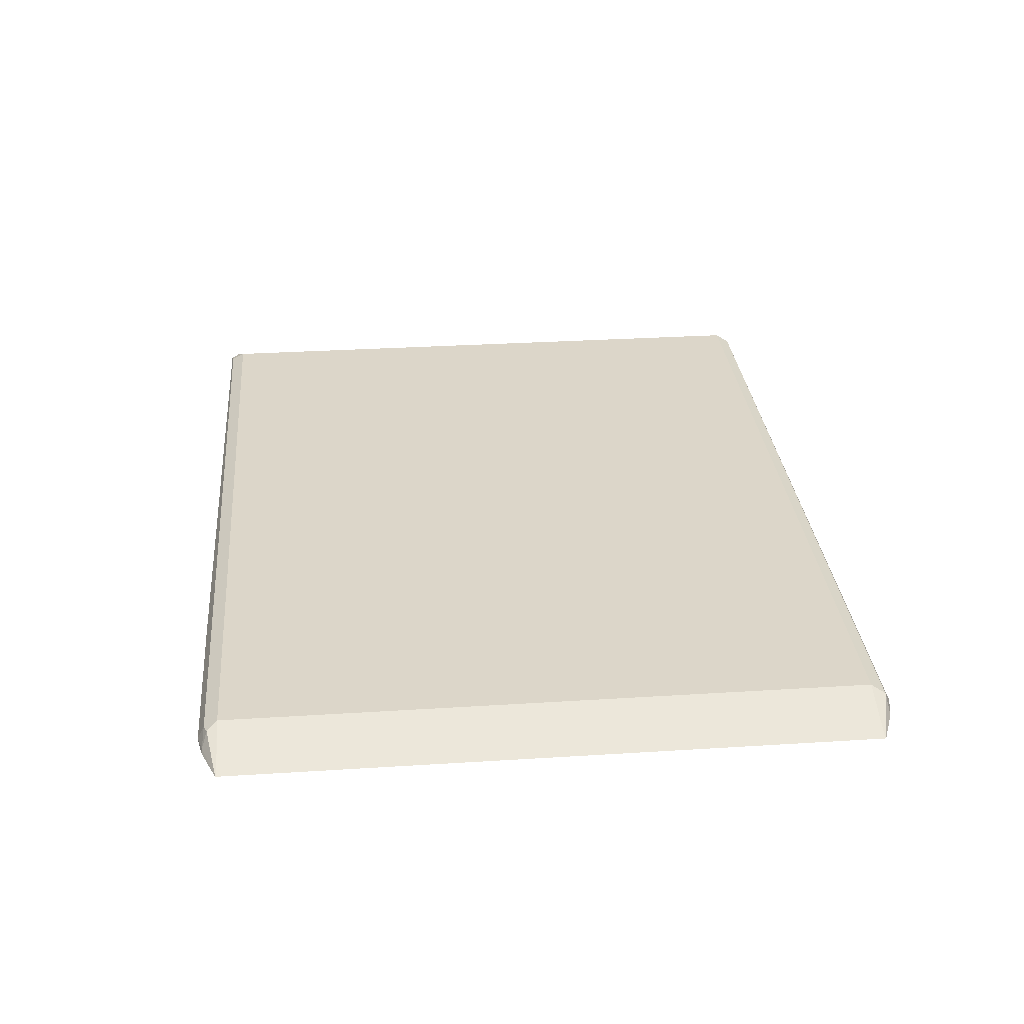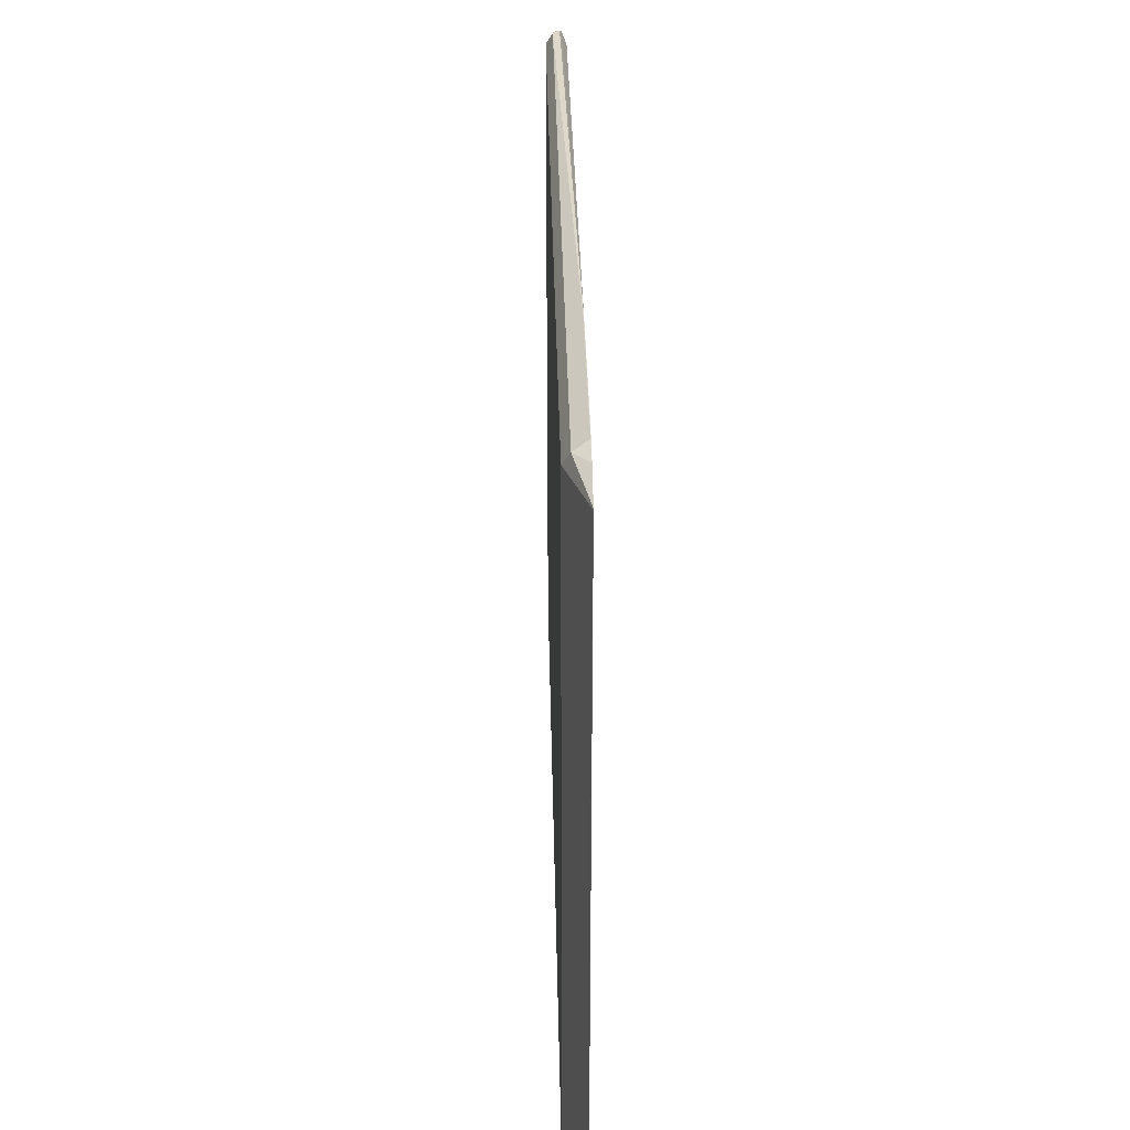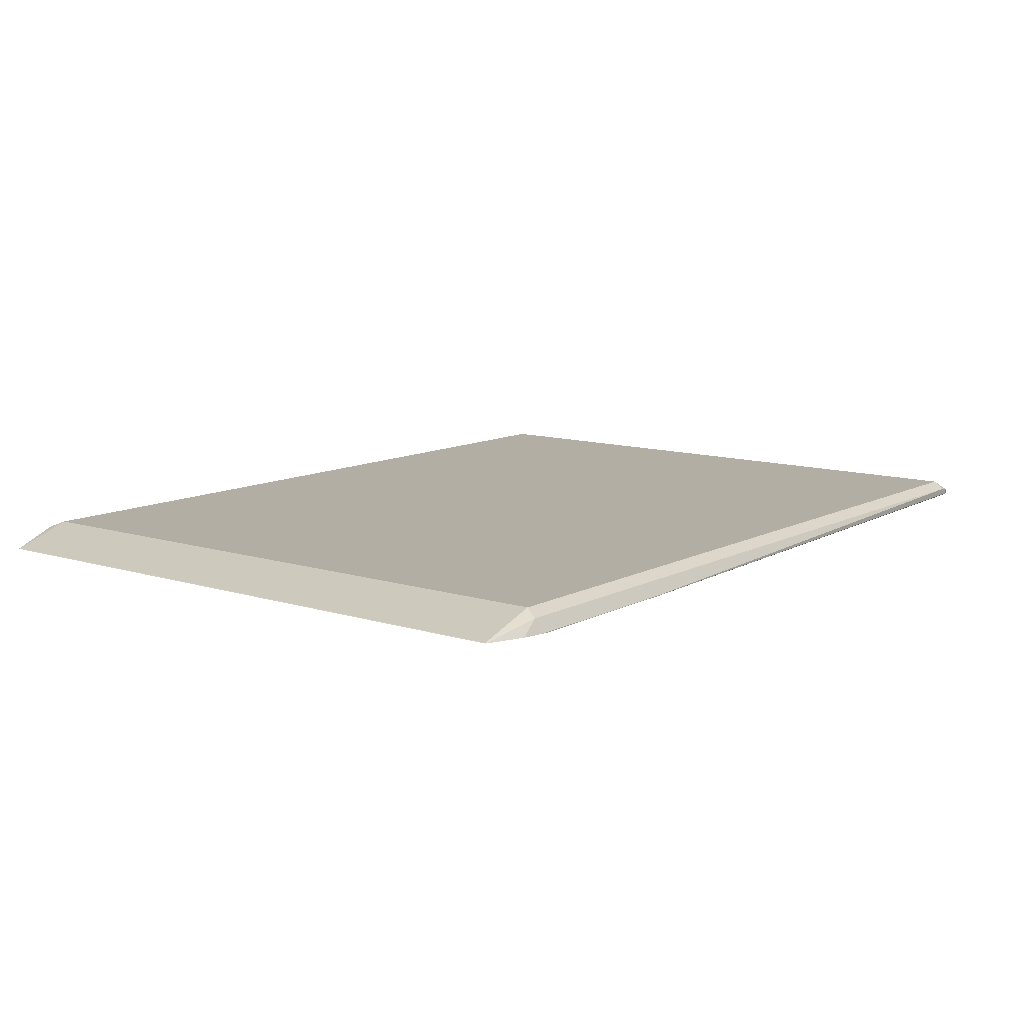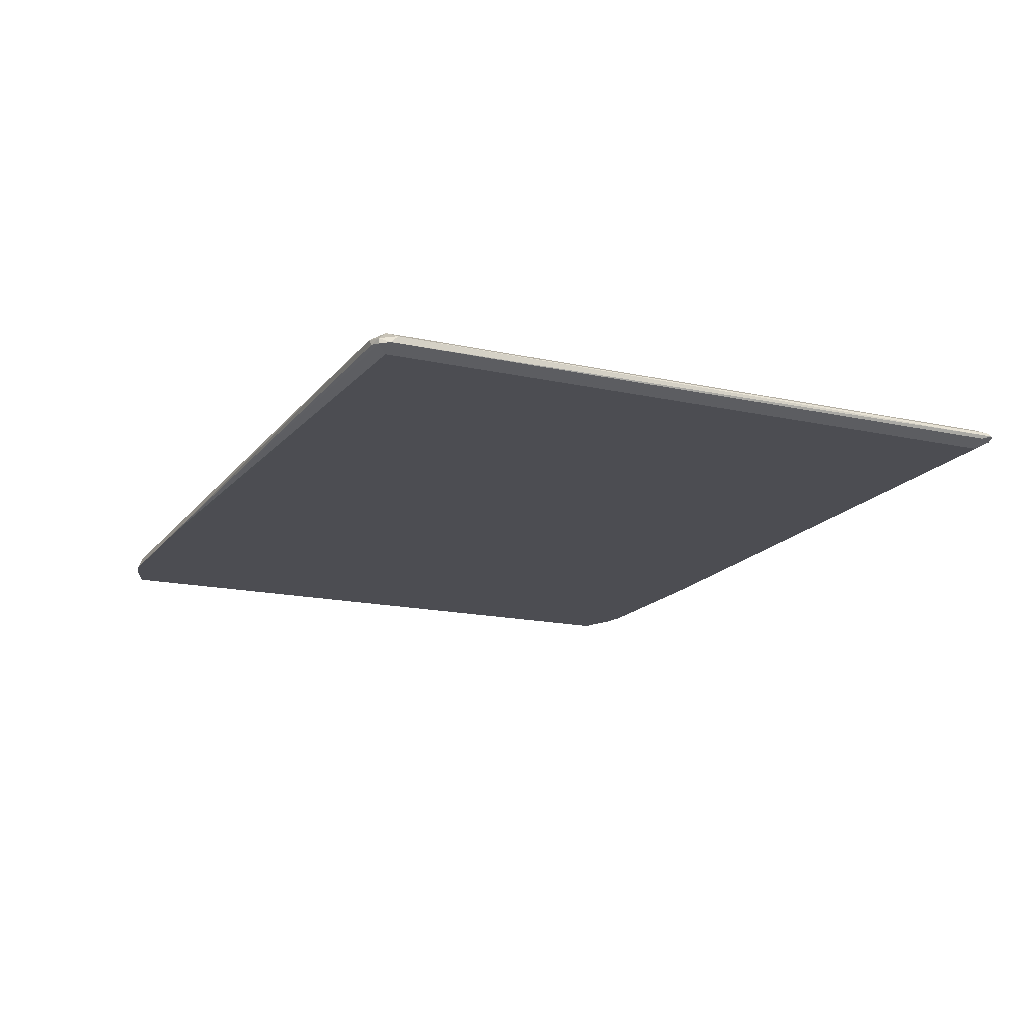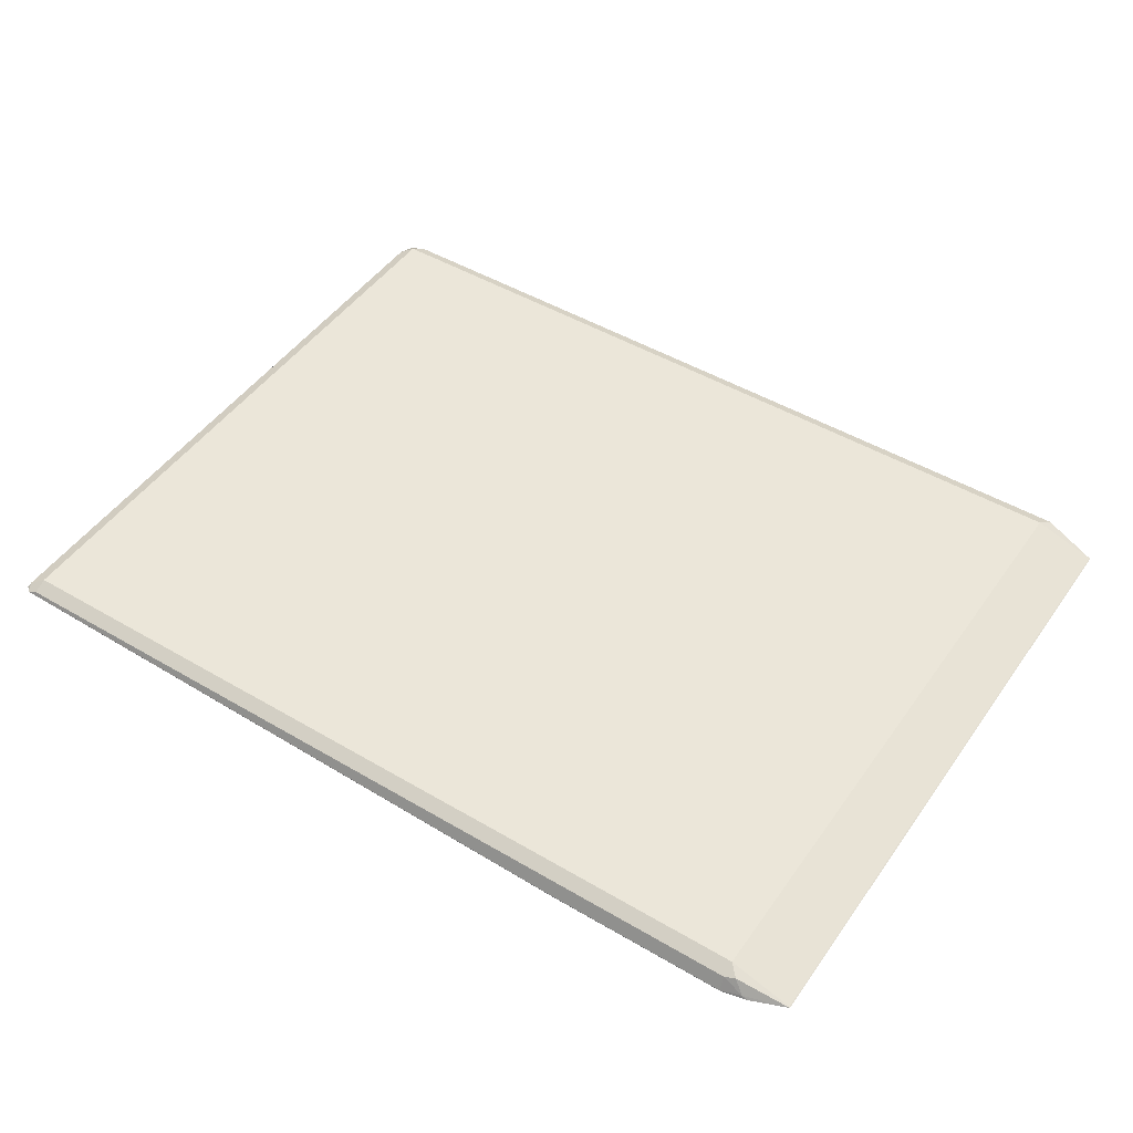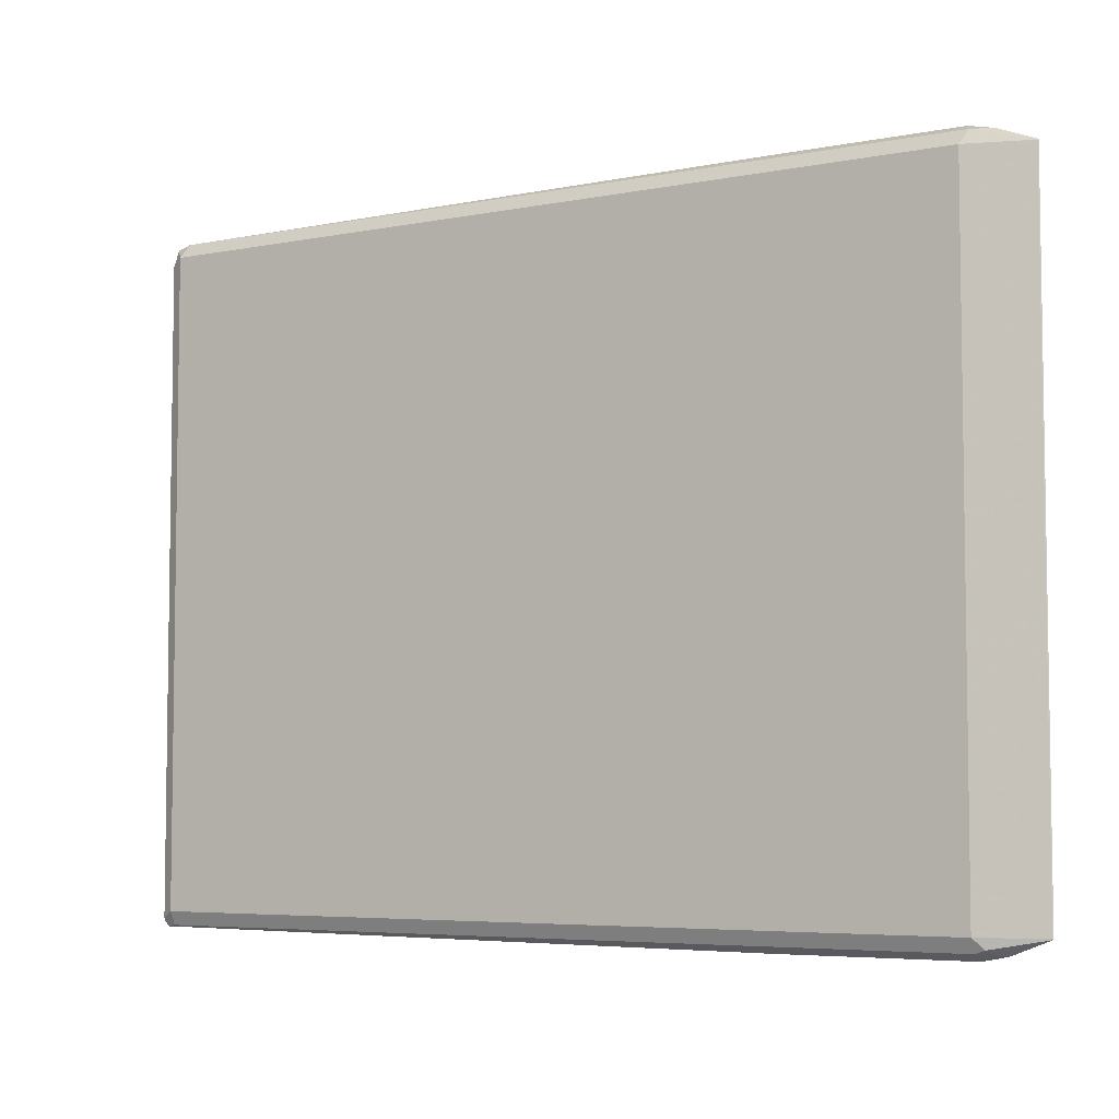
<metadata>
{"format":"obj","ext":"obj","renderer":"f3d","projection":"perspective","resolution":1024,"background":"white","views":[{"elev":30.2,"azim":84.7,"up":"+Z"},{"elev":31.8,"azim":88.9,"up":"+Y"},{"elev":10.9,"azim":128.0,"up":"+Z"},{"elev":-16.4,"azim":-114.5,"up":"+Z"},{"elev":47.8,"azim":33.5,"up":"+Z"},{"elev":-5.4,"azim":31.4,"up":"+Y"}]}
</metadata>
<code>
v -0.06807 -0.1882 0.1878
v -0.04917 -0.1844 0.1878
v -0.06844 -0.1882 0.1882
v -0.2224 -0.1882 0.1878
v -0.04594 -0.1834 0.1878
v -0.05134 -0.1838 0.1903
v -0.06844 -0.1824 0.1996
v -0.2224 -0.1882 0.1882
v -0.2412 -0.1839 0.1878
v -0.7782 -0.1838 0.1967
v -0.7753 -0.1824 0.1939
v -0.7696 -0.171 0.1882
v -0.01639 -0.1718 0.1878
v -0.05989 -0.1796 0.201
v -0.7696 -0.1824 0.1996
v -0.2416 -0.1838 0.1878
v -0.781 -0.1767 0.1996
v -0.7825 -0.1796 0.1967
v -0.781 -0.171 0.1939
v -0.7696 0.3763 0.1882
v -0.2559 -0.171 0.1878
v -0.01639 0.3763 0.1878
v -0.01714 -0.171 0.1882
v -0.06844 -0.171 0.2053
v -0.7696 -0.171 0.2053
v -0.781 0.3706 0.1996
v -0.781 0.3763 0.1939
v -0.7782 0.3848 0.1924
v -0.2224 0.3934 0.1878
v -0.2434 0.3888 0.1878
v -0.2559 0.3763 0.1878
v -0.01677 0.377 0.1878
v -0.01714 0.3763 0.1882
v -0.06844 0.3763 0.2053
v -0.7696 0.3763 0.2053
v -0.7782 0.3848 0.1967
v -0.7696 0.3877 0.1939
v -0.2224 0.3934 0.1882
v -0.06807 0.3934 0.1878
v -0.04789 0.389 0.1878
v -0.06274 0.3877 0.1996
v -0.7639 0.3877 0.1996
v -0.06844 0.3934 0.1882
f 23 33 34
f 18 27 19
f 22 32 33
f 20 30 31
f 23 34 24
f 20 29 30
f 20 28 29
f 18 26 27
f 13 33 23
f 17 25 35
f 17 26 18
f 13 24 14
f 13 23 24
f 13 22 33
f 12 21 16
f 24 34 35
f 12 31 21
f 17 35 26
f 24 35 25
f 37 42 38
f 26 36 27
f 12 20 31
f 40 43 41
f 39 43 40
f 38 41 43
f 38 42 41
f 36 42 37
f 35 42 36
f 34 42 35
f 34 41 42
f 32 34 33
f 32 40 41
f 29 37 38
f 29 43 39
f 29 38 43
f 28 37 29
f 28 36 37
f 27 36 28
f 26 35 36
f 12 28 20
f 32 41 34
f 12 19 27
f 2 5 6
f 1 5 2
f 1 13 5
f 1 22 13
f 1 32 22
f 1 40 32
f 1 39 40
f 1 29 39
f 1 30 29
f 1 31 30
f 1 21 31
f 1 16 21
f 1 4 9
f 1 8 4
f 1 3 8
f 1 2 3
f 12 27 28
f 2 6 3
f 3 6 7
f 1 9 16
f 3 15 8
f 3 7 15
f 12 18 19
f 11 18 12
f 10 18 11
f 10 25 17
f 10 15 25
f 9 12 16
f 8 15 10
f 7 25 15
f 10 17 18
f 4 10 11
f 7 14 24
f 6 14 7
f 6 13 14
f 5 13 6
f 4 12 9
f 4 11 12
f 7 24 25
f 4 8 10

</code>
